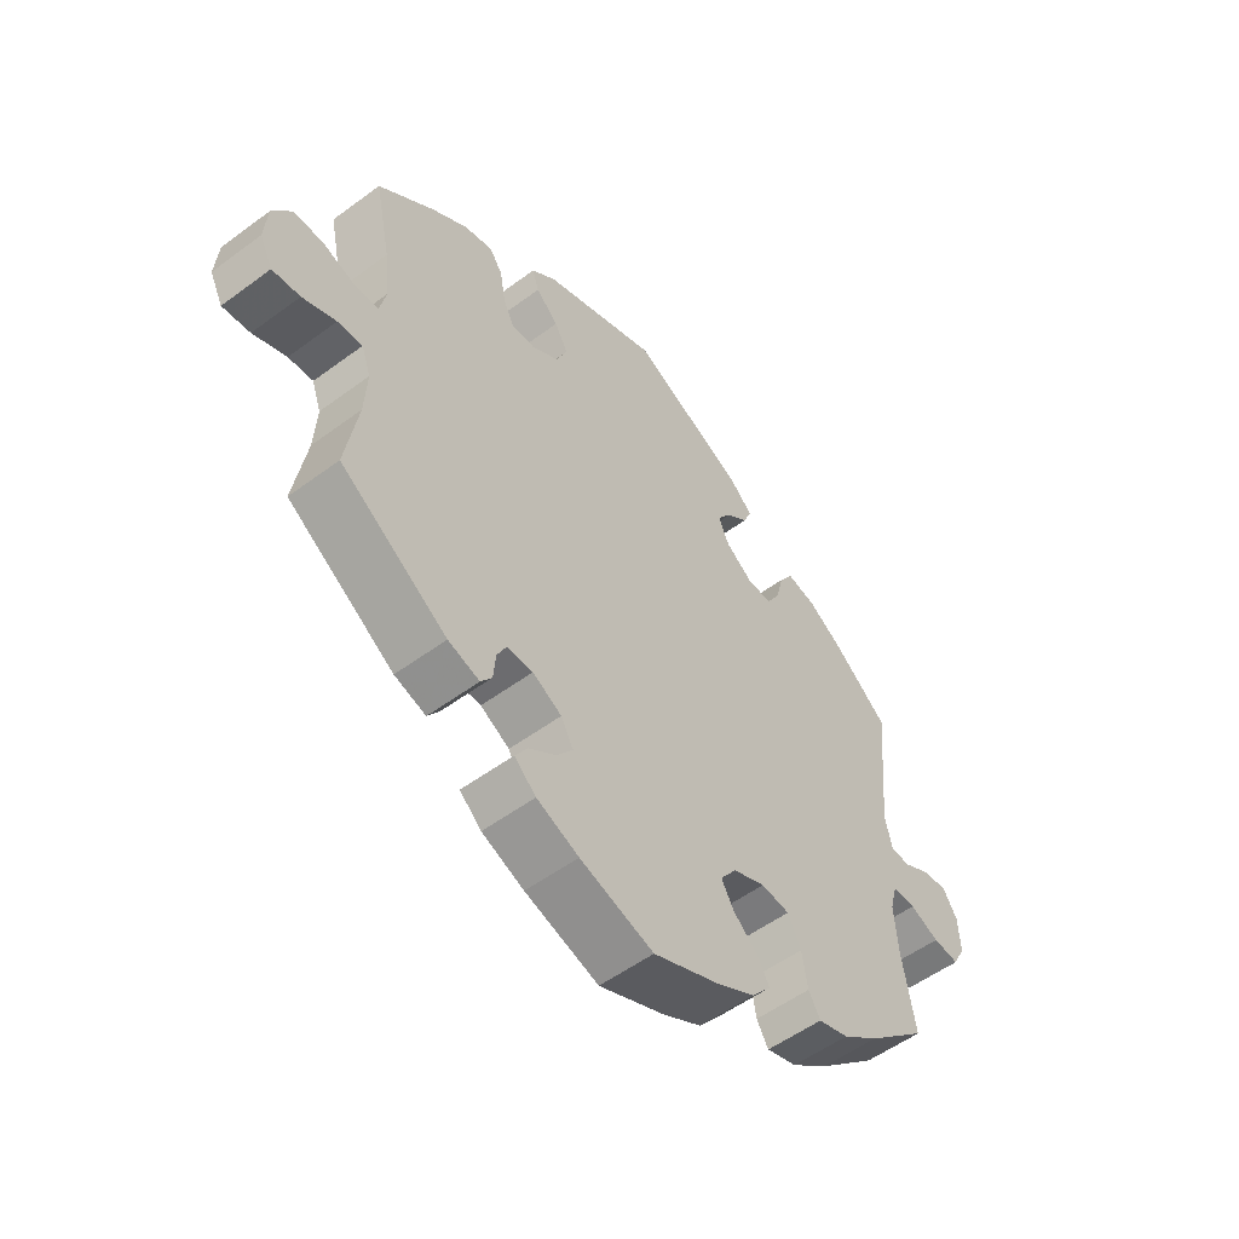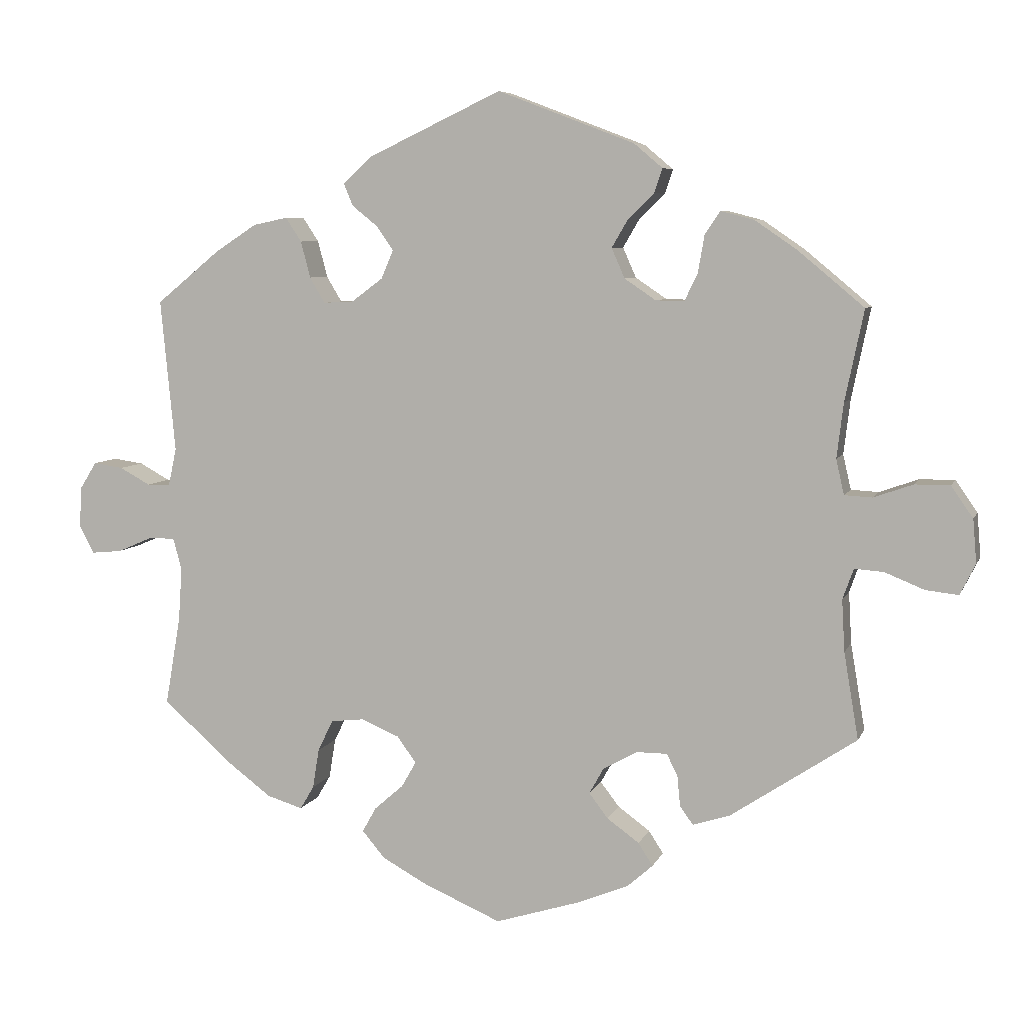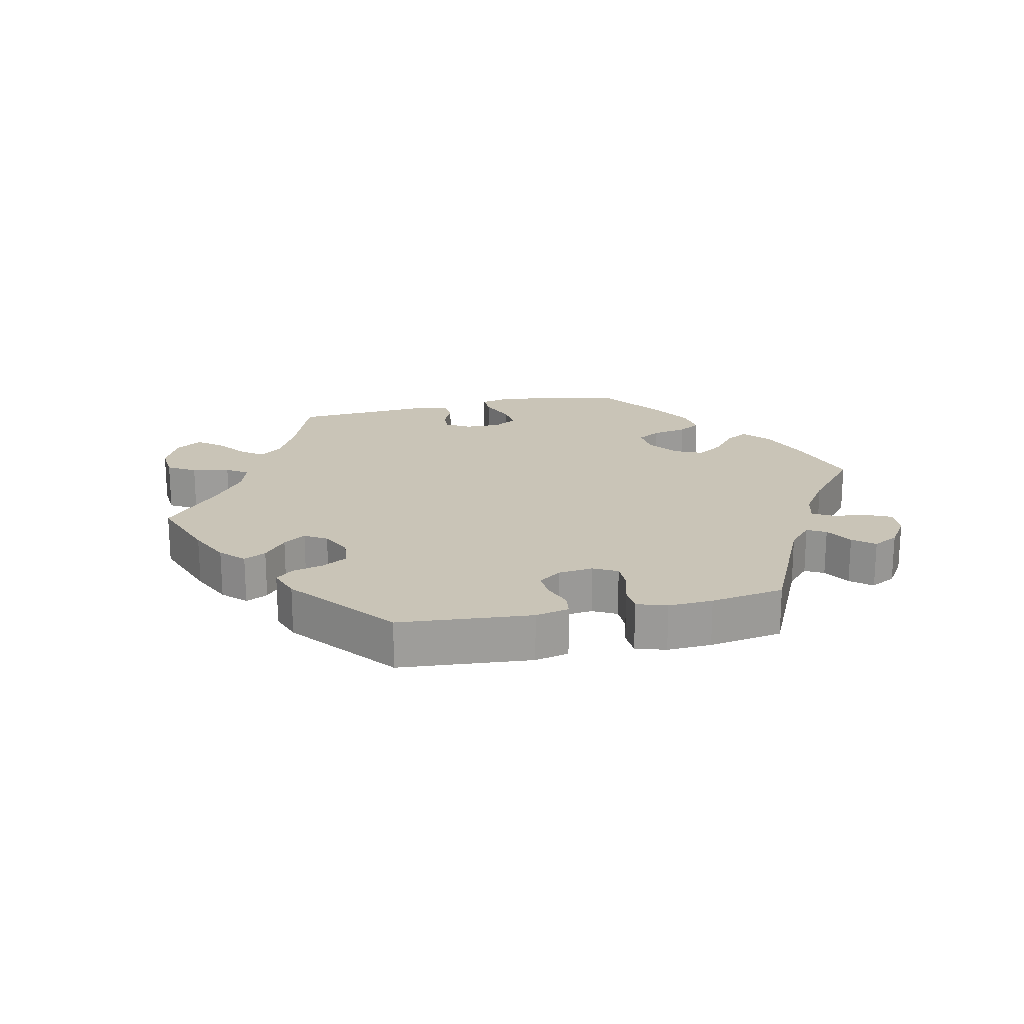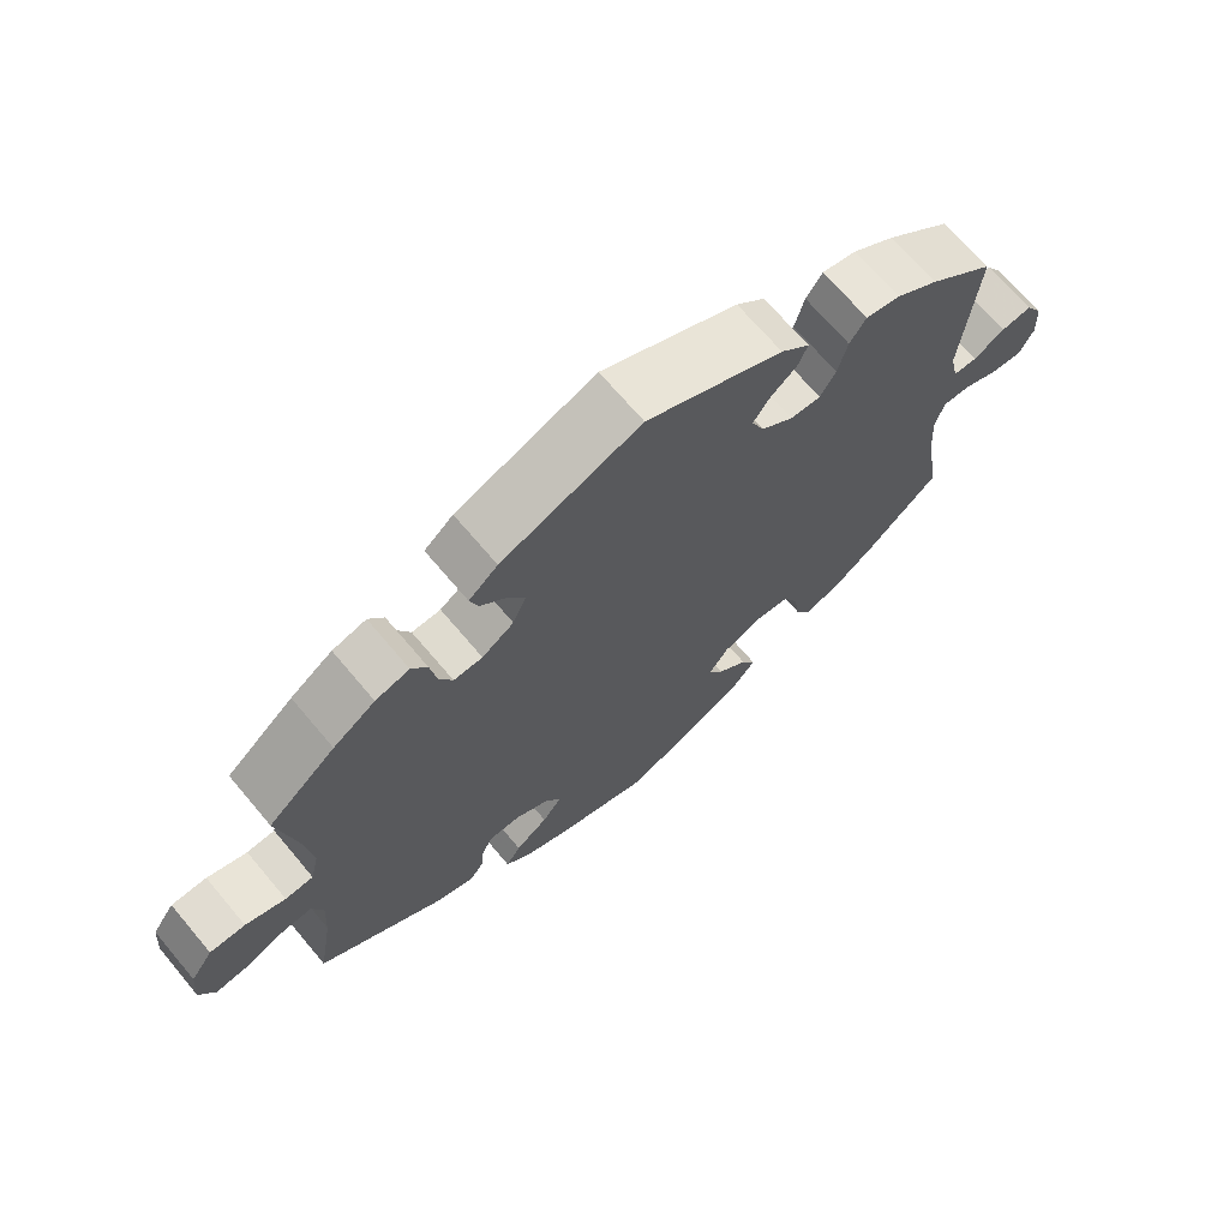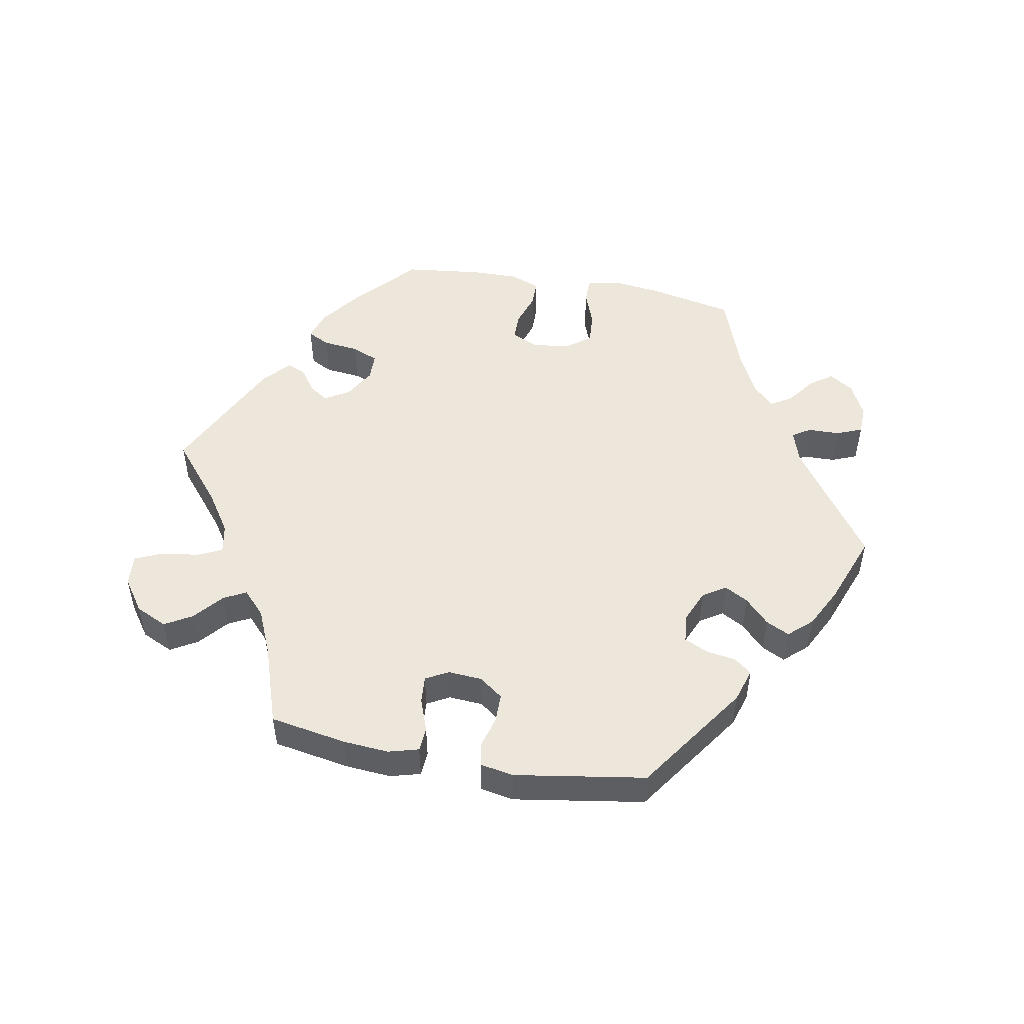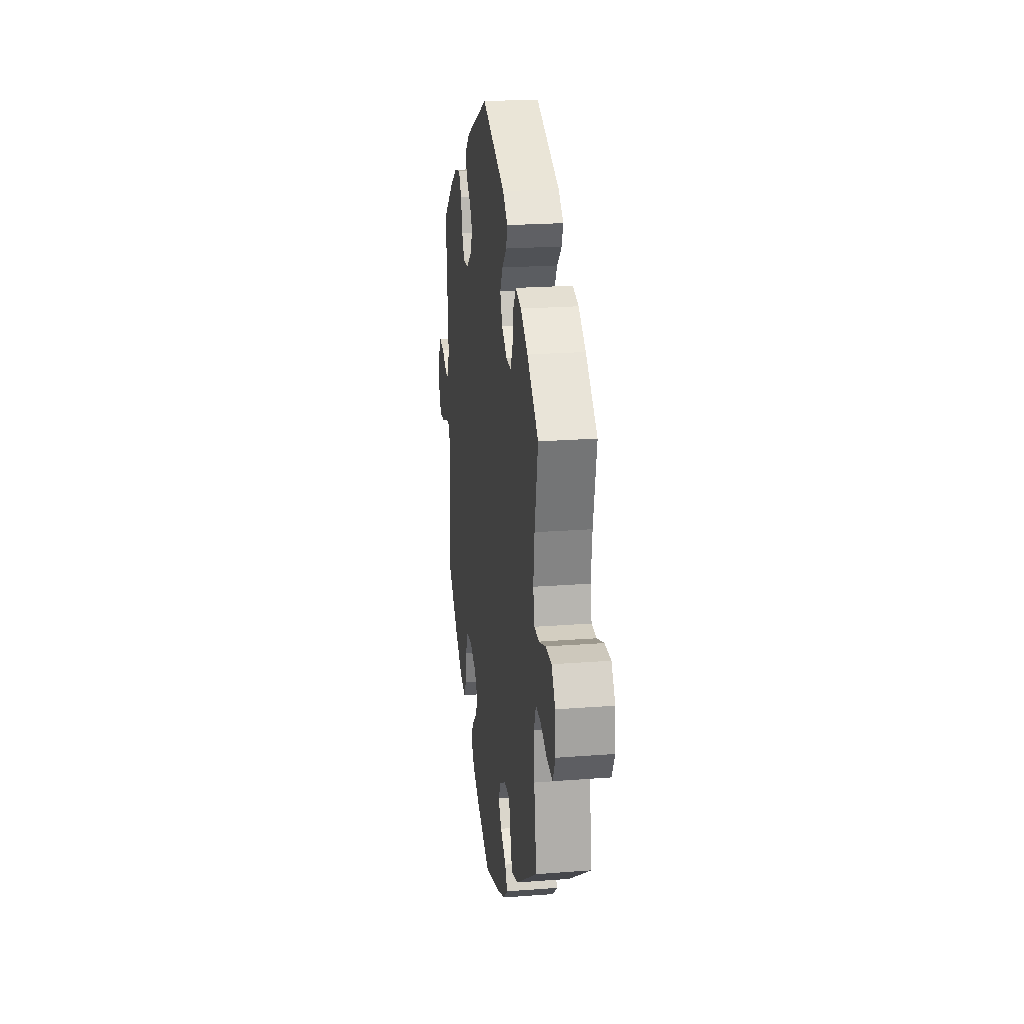
<metadata>
{"format":"obj","ext":"obj","renderer":"f3d","projection":"perspective","resolution":1024,"background":"white","views":[{"elev":-53.8,"azim":-51.7,"up":"+Z"},{"elev":6.7,"azim":-164.6,"up":"+Z"},{"elev":20.0,"azim":17.8,"up":"+Y"},{"elev":69.0,"azim":-40.1,"up":"+Z"},{"elev":50.8,"azim":-19.6,"up":"+Y"},{"elev":22.2,"azim":-97.6,"up":"+Z"}]}
</metadata>
<code>
v 0.404 0.07 -0.374
v 0.344 0.07 -0.419
v 0.295 0.07 -0.434
v 0.276 0.07 -0.402
v 0.267 0.07 -0.347
v 0.246 0.07 -0.304
v 0.2 0.07 -0.299
v 0.148 0.07 -0.321
v 0.122 0.07 -0.357
v 0.142 0.07 -0.392
v 0.182 0.07 -0.427
v 0.201 0.07 -0.461
v 0.17 0.07 -0.498
v 0.108 0.07 -0.532
v 0.001 0.07 -0.578
v -0.118 0.07 -0.541
v -0.186 0.07 -0.513
v -0.221 0.07 -0.482
v -0.201 0.07 -0.451
v -0.157 0.07 -0.419
v -0.131 0.07 -0.385
v -0.151 0.07 -0.349
v -0.198 0.07 -0.323
v -0.24 0.07 -0.323
v -0.255 0.07 -0.353
v -0.259 0.07 -0.395
v -0.277 0.07 -0.42
v -0.328 0.07 -0.404
v -0.501 0.07 -0.289
v -0.481 0.07 -0.17
v -0.477 0.07 -0.099
v -0.492 0.07 -0.057
v -0.532 0.07 -0.06
v -0.586 0.07 -0.082
v -0.631 0.07 -0.087
v -0.652 0.07 -0.045
v -0.647 0.07 0.015
v -0.617 0.07 0.058
v -0.569 0.07 0.058
v -0.515 0.07 0.039
v -0.477 0.07 0.041
v -0.466 0.07 0.089
v -0.475 0.07 0.164
v -0.501 0.07 0.289
v -0.41 0.07 0.365
v -0.353 0.07 0.404
v -0.307 0.07 0.416
v -0.286 0.07 0.385
v -0.277 0.07 0.333
v -0.259 0.07 0.296
v -0.22 0.07 0.297
v -0.177 0.07 0.326
v -0.159 0.07 0.367
v -0.181 0.07 0.405
v -0.217 0.07 0.44
v -0.228 0.07 0.473
v -0.189 0.07 0.506
v -0.001 0.07 0.578
v 0.183 0.07 0.491
v 0.222 0.07 0.455
v 0.209 0.07 0.424
v 0.174 0.07 0.396
v 0.151 0.07 0.363
v 0.168 0.07 0.324
v 0.211 0.07 0.292
v 0.252 0.07 0.29
v 0.273 0.07 0.325
v 0.286 0.07 0.375
v 0.308 0.07 0.408
v 0.355 0.07 0.398
v 0.412 0.07 0.361
v 0.5 0.07 0.289
v 0.48 0.07 0.079
v 0.491 0.07 0.028
v 0.523 0.07 0.027
v 0.565 0.07 0.05
v 0.606 0.07 0.056
v 0.629 0.07 0.019
v 0.632 0.07 -0.037
v 0.612 0.07 -0.075
v 0.57 0.07 -0.071
v 0.523 0.07 -0.051
v 0.486 0.07 -0.05
v 0.474 0.07 -0.094
v 0.479 0.07 -0.167
v 0.5 0.07 -0.289
v 0.404 0 -0.374
v 0.344 0 -0.419
v 0.295 0 -0.434
v 0.276 0 -0.402
v 0.267 0 -0.347
v 0.246 0 -0.304
v 0.2 0 -0.299
v 0.148 0 -0.321
v 0.122 0 -0.357
v 0.142 0 -0.392
v 0.182 0 -0.427
v 0.201 0 -0.461
v 0.17 0 -0.498
v 0.108 0 -0.532
v 0.001 0 -0.578
v -0.118 0 -0.541
v -0.186 0 -0.513
v -0.221 0 -0.482
v -0.201 0 -0.451
v -0.157 0 -0.419
v -0.131 0 -0.385
v -0.151 0 -0.349
v -0.198 0 -0.323
v -0.24 0 -0.323
v -0.255 0 -0.353
v -0.259 0 -0.395
v -0.277 0 -0.42
v -0.328 0 -0.404
v -0.501 0 -0.289
v -0.481 0 -0.17
v -0.477 0 -0.099
v -0.492 0 -0.057
v -0.532 0 -0.06
v -0.586 0 -0.082
v -0.631 0 -0.087
v -0.652 0 -0.045
v -0.647 0 0.015
v -0.617 0 0.058
v -0.569 0 0.058
v -0.515 0 0.039
v -0.477 0 0.041
v -0.466 0 0.089
v -0.475 0 0.164
v -0.501 0 0.289
v -0.41 0 0.365
v -0.353 0 0.404
v -0.307 0 0.416
v -0.286 0 0.385
v -0.277 0 0.333
v -0.259 0 0.296
v -0.22 0 0.297
v -0.177 0 0.326
v -0.159 0 0.367
v -0.181 0 0.405
v -0.217 0 0.44
v -0.228 0 0.473
v -0.189 0 0.506
v -0.001 0 0.578
v 0.183 0 0.491
v 0.222 0 0.455
v 0.209 0 0.424
v 0.174 0 0.396
v 0.151 0 0.363
v 0.168 0 0.324
v 0.211 0 0.292
v 0.252 0 0.29
v 0.273 0 0.325
v 0.286 0 0.375
v 0.308 0 0.408
v 0.355 0 0.398
v 0.412 0 0.361
v 0.5 0 0.289
v 0.48 0 0.079
v 0.491 0 0.028
v 0.523 0 0.027
v 0.565 0 0.05
v 0.606 0 0.056
v 0.629 0 0.019
v 0.632 0 -0.037
v 0.612 0 -0.075
v 0.57 0 -0.071
v 0.523 0 -0.051
v 0.486 0 -0.05
v 0.474 0 -0.094
v 0.479 0 -0.167
v 0.5 0 -0.289
f 85 86 1 2
f 84 85 2 3
f 83 84 3 4
f 79 80 81 82
f 79 82 83
f 78 79 83
f 75 76 77 78
f 74 75 78 83
f 73 74 83 4
f 67 68 69 70
f 66 67 70 71
f 59 60 61 62
f 59 62 63
f 58 59 63
f 57 58 63 64
f 54 55 56 57
f 53 54 57 64
f 46 47 48 49
f 46 49 50
f 43 44 45 46
f 42 43 46 50
f 41 42 50 51
f 37 38 39 40
f 37 40 41
f 36 37 41
f 33 34 35 36
f 32 33 36 41
f 31 32 41 51
f 27 28 29 30
f 25 26 27 30
f 24 25 30 31
f 23 24 31 51
f 17 18 19 20
f 17 20 21
f 16 17 21
f 15 16 21
f 14 15 21 22
f 10 11 12 13
f 9 10 13 14
f 72 73 4 5
f 66 71 72 5
f 65 66 5 6
f 52 53 64 65
f 52 65 6 7
f 22 23 51 52
f 9 14 22 52
f 8 9 52
f 7 8 52
f 88 87 172 171
f 89 88 171 170
f 90 89 170 169
f 168 167 166 165
f 169 168 165
f 169 165 164
f 164 163 162 161
f 169 164 161 160
f 90 169 160 159
f 156 155 154 153
f 157 156 153 152
f 148 147 146 145
f 149 148 145
f 149 145 144
f 150 149 144 143
f 143 142 141 140
f 150 143 140 139
f 135 134 133 132
f 136 135 132
f 132 131 130 129
f 136 132 129 128
f 137 136 128 127
f 126 125 124 123
f 127 126 123
f 127 123 122
f 122 121 120 119
f 127 122 119 118
f 137 127 118 117
f 116 115 114 113
f 116 113 112 111
f 117 116 111 110
f 137 117 110 109
f 106 105 104 103
f 107 106 103
f 107 103 102
f 107 102 101
f 108 107 101 100
f 99 98 97 96
f 100 99 96 95
f 91 90 159 158
f 91 158 157 152
f 92 91 152 151
f 151 150 139 138
f 93 92 151 138
f 138 137 109 108
f 138 108 100 95
f 138 95 94
f 138 94 93
f 1 87 88 2
f 2 88 89 3
f 3 89 90 4
f 4 90 91 5
f 5 91 92 6
f 6 92 93 7
f 7 93 94 8
f 8 94 95 9
f 9 95 96 10
f 10 96 97 11
f 11 97 98 12
f 12 98 99 13
f 13 99 100 14
f 14 100 101 15
f 15 101 102 16
f 16 102 103 17
f 17 103 104 18
f 18 104 105 19
f 19 105 106 20
f 20 106 107 21
f 21 107 108 22
f 22 108 109 23
f 23 109 110 24
f 24 110 111 25
f 25 111 112 26
f 26 112 113 27
f 27 113 114 28
f 28 114 115 29
f 29 115 116 30
f 30 116 117 31
f 31 117 118 32
f 32 118 119 33
f 33 119 120 34
f 34 120 121 35
f 35 121 122 36
f 36 122 123 37
f 37 123 124 38
f 38 124 125 39
f 39 125 126 40
f 40 126 127 41
f 41 127 128 42
f 42 128 129 43
f 43 129 130 44
f 44 130 131 45
f 45 131 132 46
f 46 132 133 47
f 47 133 134 48
f 48 134 135 49
f 49 135 136 50
f 50 136 137 51
f 51 137 138 52
f 52 138 139 53
f 53 139 140 54
f 54 140 141 55
f 55 141 142 56
f 56 142 143 57
f 57 143 144 58
f 58 144 145 59
f 59 145 146 60
f 60 146 147 61
f 61 147 148 62
f 62 148 149 63
f 63 149 150 64
f 64 150 151 65
f 65 151 152 66
f 66 152 153 67
f 67 153 154 68
f 68 154 155 69
f 69 155 156 70
f 70 156 157 71
f 71 157 158 72
f 72 158 159 73
f 73 159 160 74
f 74 160 161 75
f 75 161 162 76
f 76 162 163 77
f 77 163 164 78
f 78 164 165 79
f 79 165 166 80
f 80 166 167 81
f 81 167 168 82
f 82 168 169 83
f 83 169 170 84
f 84 170 171 85
f 85 171 172 86
f 86 172 87 1

</code>
